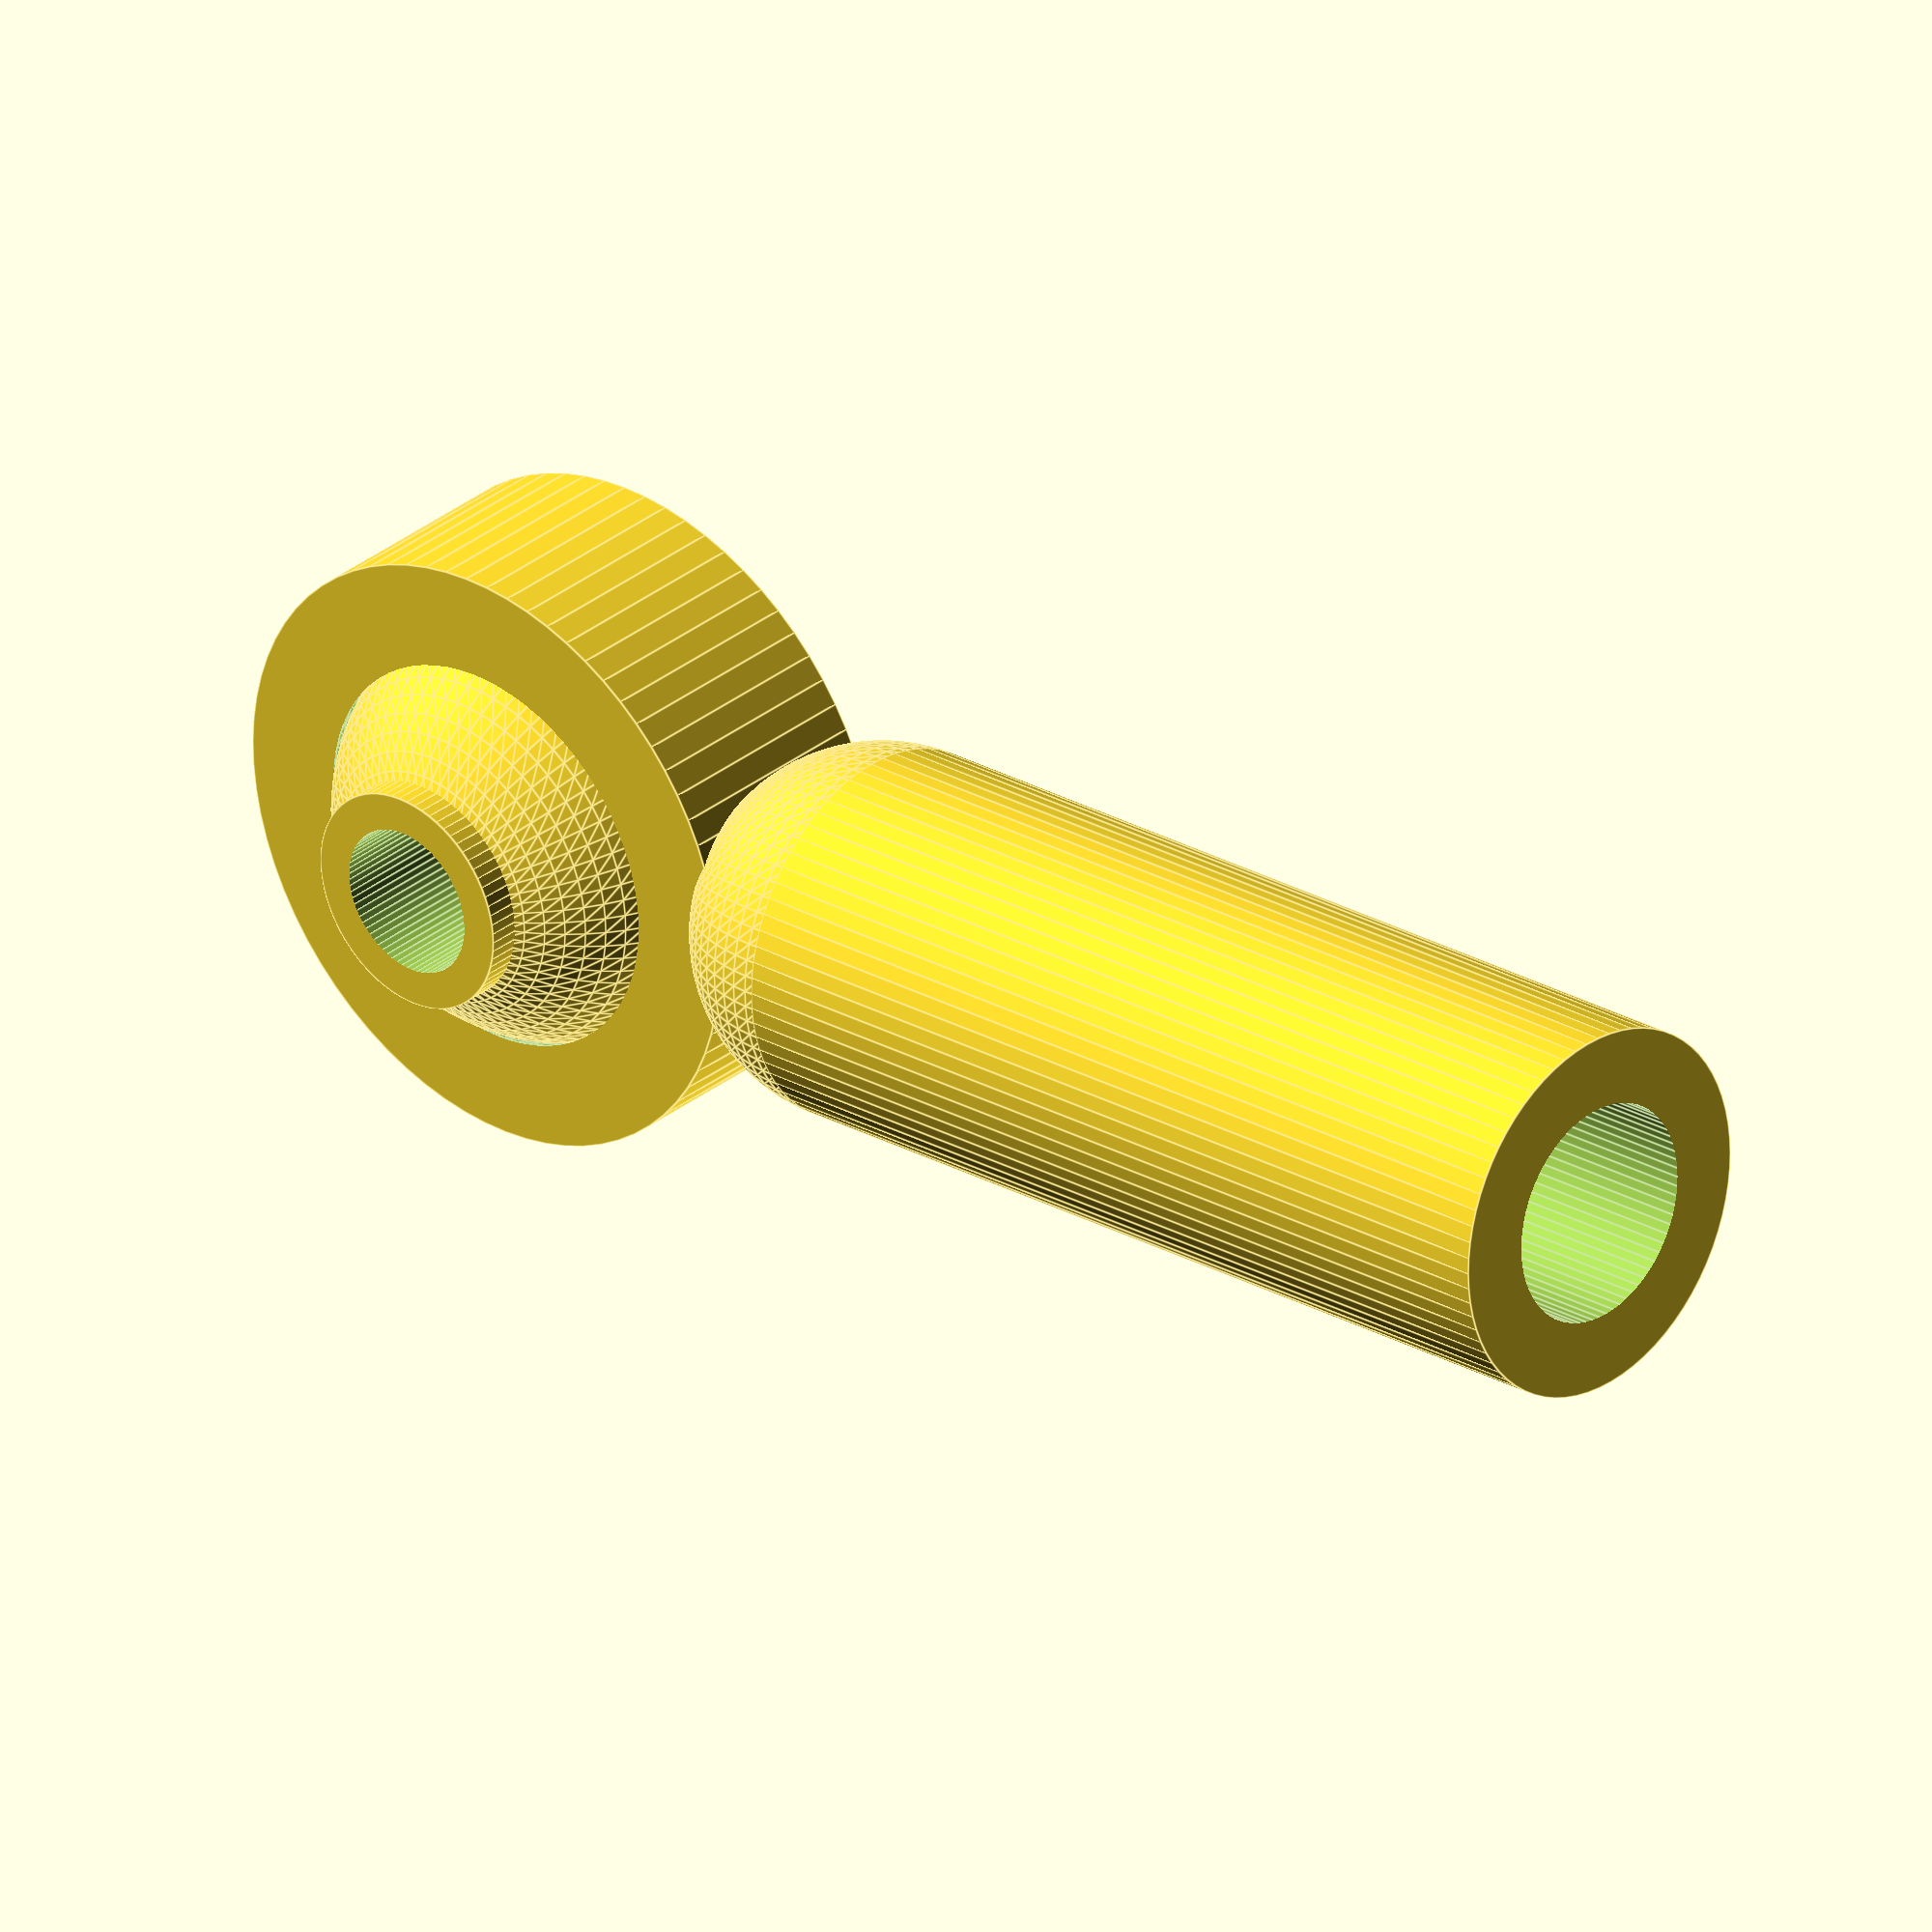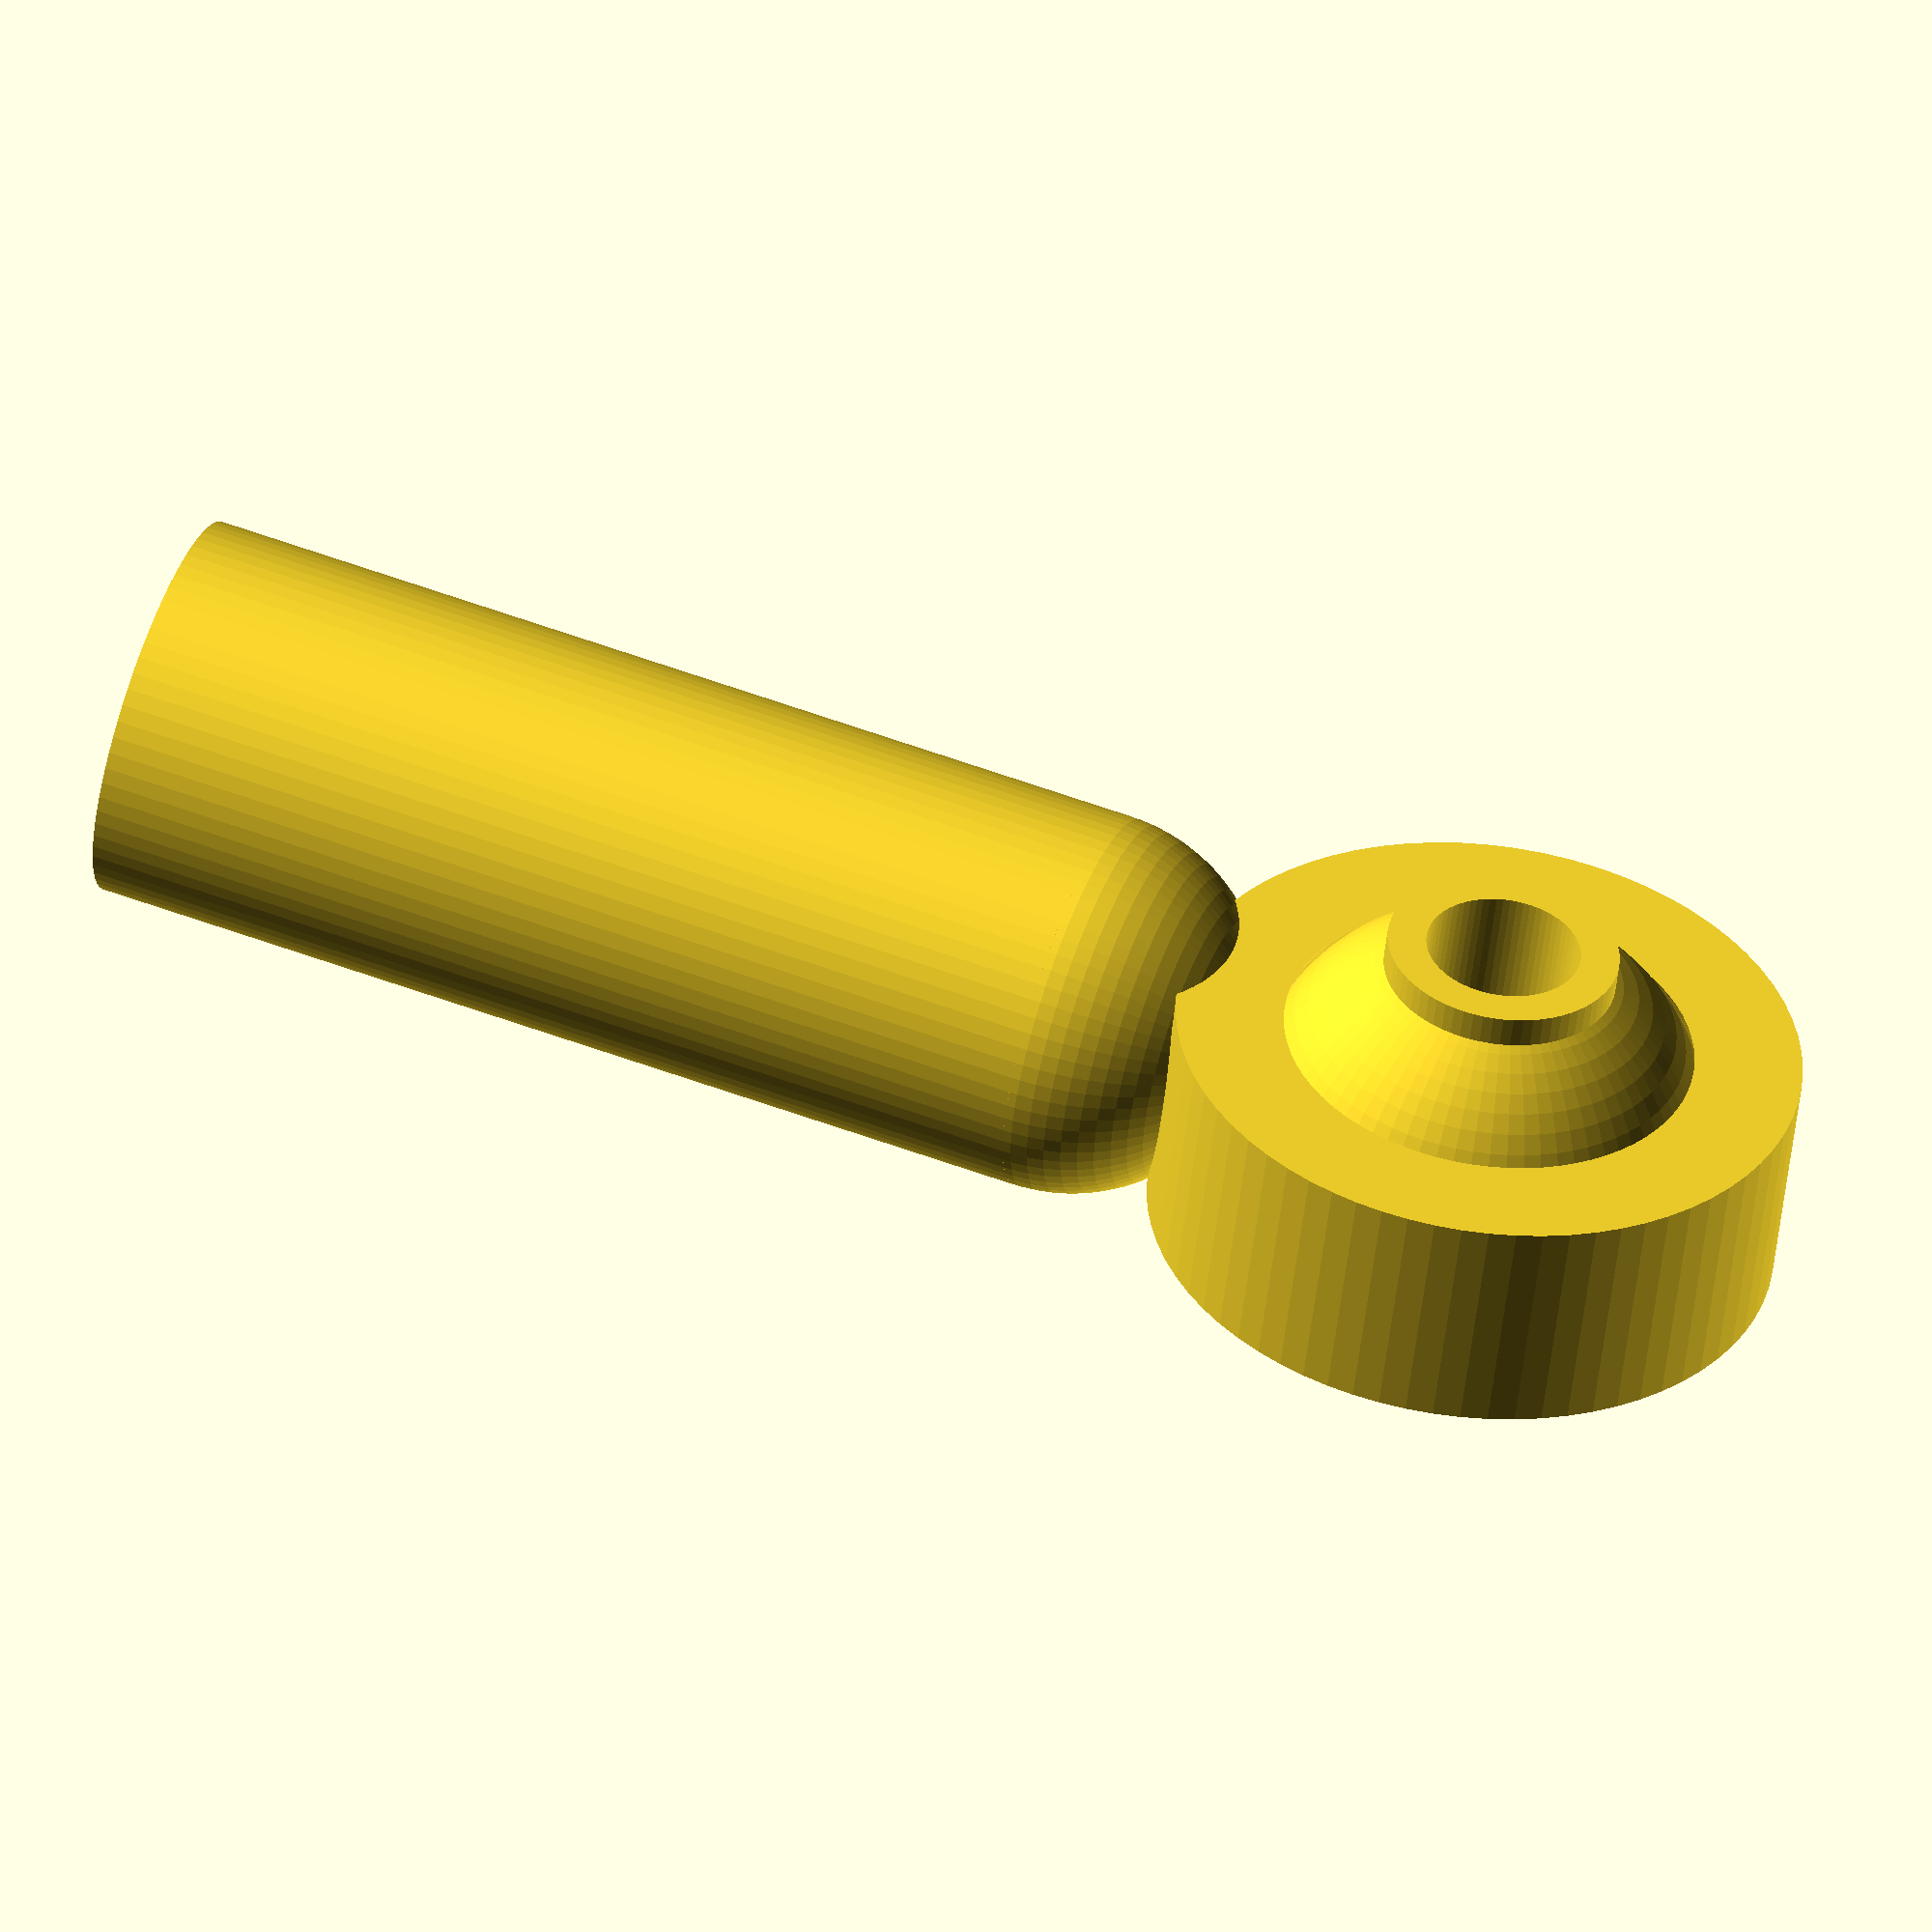
<openscad>
//Nimrod - A Rod End Creator
//Credit to Ryan Witschger


//Rod thread size?
Rod_Thread = 5.90; // [.05:.05:20]

 

//Screw thread size (Ball Side)?
Screw_Thread = 4; //   [.05:.05:20]

 

//Total engadement on the rod in mm
Engagement = 25; // [4:55]

 
//Desired Wall Thickness in mm?
Wall_Width = 2; //[0.5:0.05:6]
 

//Desired Gap / Tolerance (Printer Capability)?
Tolerance = 0.1; //  [0.05:0.05:0.4]

 
//Make the connection stronger or more flexible?
Hold_Multiplier = 1.0; // [0.4:0.1:1.7]

Resolution = 72; //[45:"Course", 60:"Low", 72:"Medium", 90:"High"]

Screw_Center = Engagement + (Rod_Thread / 2) +Tolerance + Screw_Thread + (Wall_Width * 2);



 

//Make the rod holder

difference(){

cylinder(h = (Engagement), d = (Rod_Thread + (Wall_Width * 2)), center = false, $fn=Resolution);


cylinder(h = (Engagement*2), d = (Rod_Thread), center = true, $fn=Resolution);

}

 

 

//Add a sphere to connect

translate([0,0,Engagement]) sphere(d = (Rod_Thread + (Wall_Width*2)), $fn=Resolution);

 

//Make the ball holder


difference() {
    translate([0,0,Screw_Center]) rotate([0,90,0]) cylinder(h = (Screw_Thread + Wall_Width) * Hold_Multiplier, r = (Screw_Thread + (Wall_Width * 2) + Tolerance), center=true, $fn = Resolution);

    translate([0,0,Screw_Center]) rotate([0,90,0]) sphere(r = (Screw_Thread + Wall_Width + Tolerance), $fn = Resolution);
}


//Make the ball
difference() {

    union(){

        translate([0,0,Screw_Center]) rotate([0,90,0]) sphere(r = (Screw_Thread + Wall_Width), $fn = Resolution);

        translate([0,0,Screw_Center]) rotate([0,90,0]) cylinder (h = ((Screw_Thread * 2) + (Wall_Width * 2)), d = (Screw_Thread + Wall_Width), center = true, $fn=Resolution);

    }

    translate([0,0,Screw_Center]) rotate([0,90,0]) cylinder (h = (((Screw_Thread * 2) + 1) + (Wall_Width * 2)), d = (Screw_Thread), center = true, $fn=Resolution);

}

 

 

 
</openscad>
<views>
elev=155.0 azim=5.2 roll=47.3 proj=o view=edges
elev=123.3 azim=110.0 roll=248.8 proj=o view=solid
</views>
